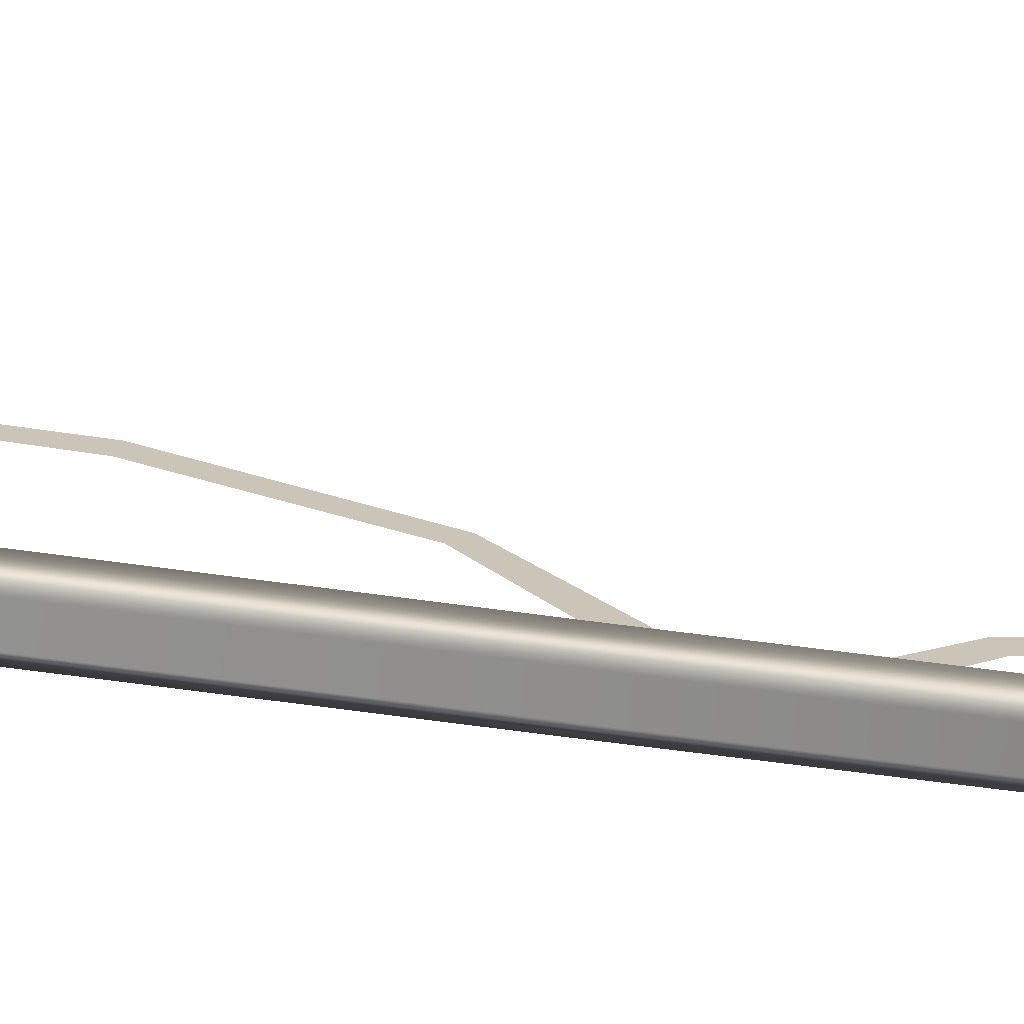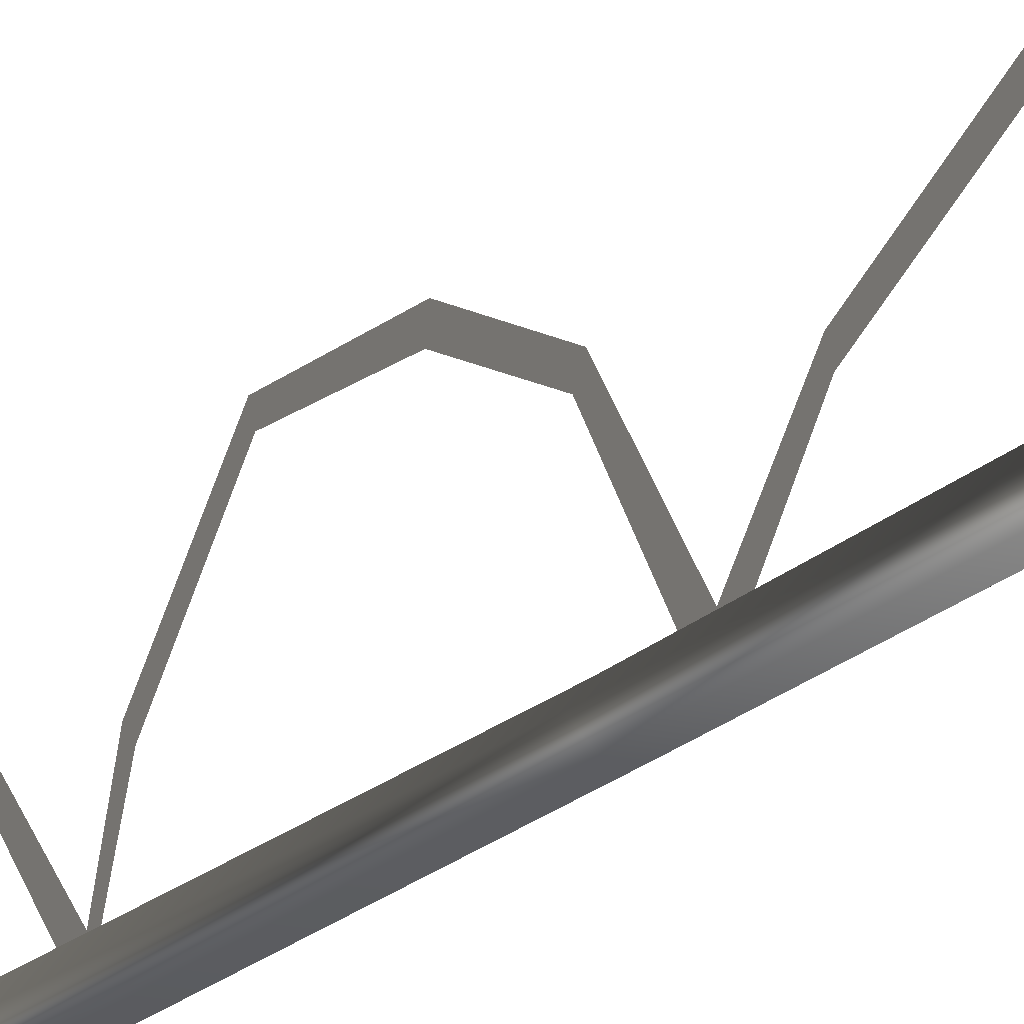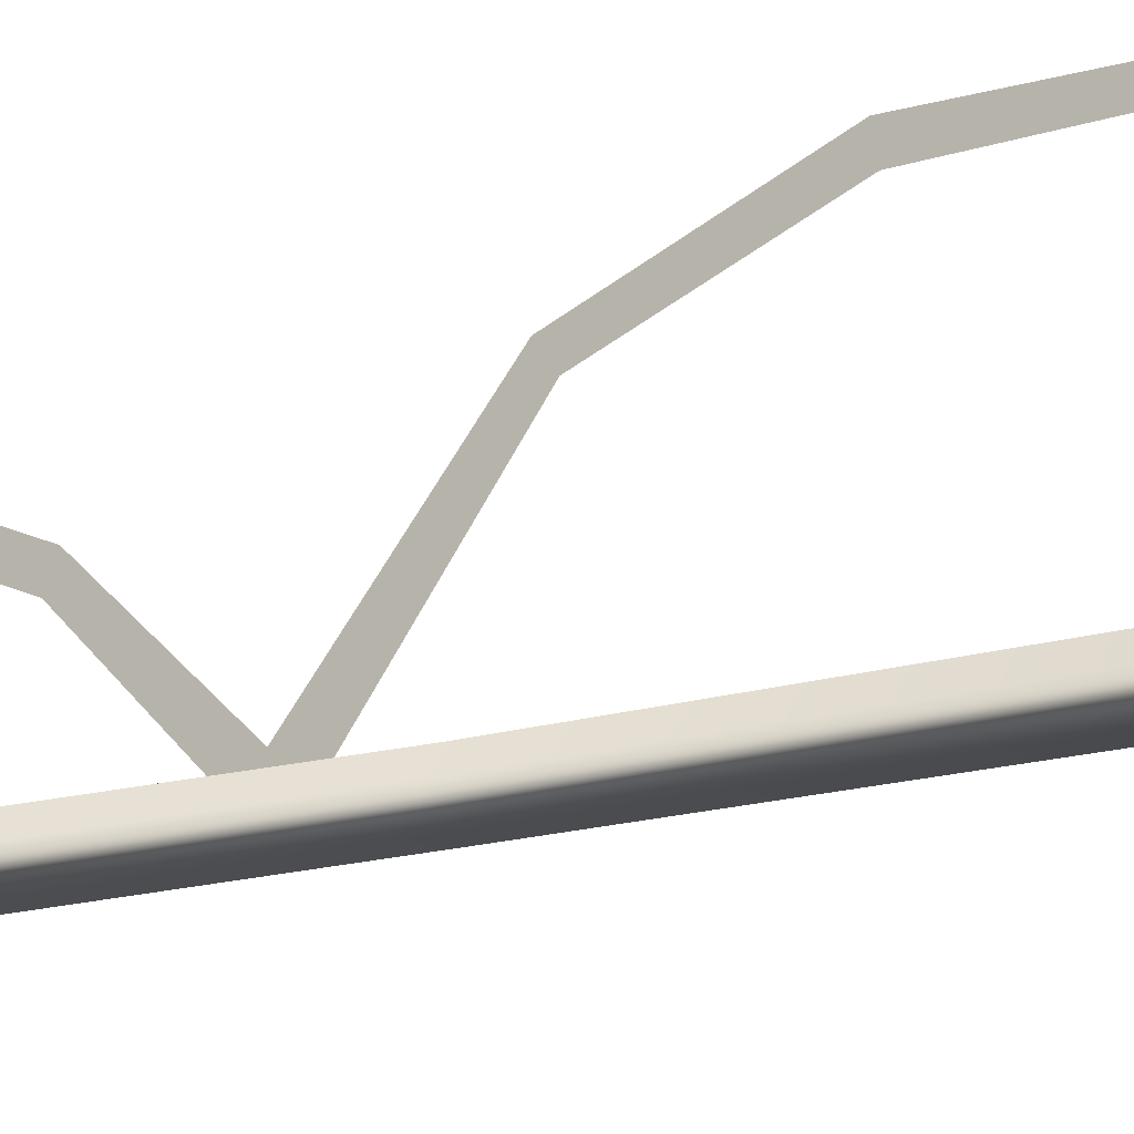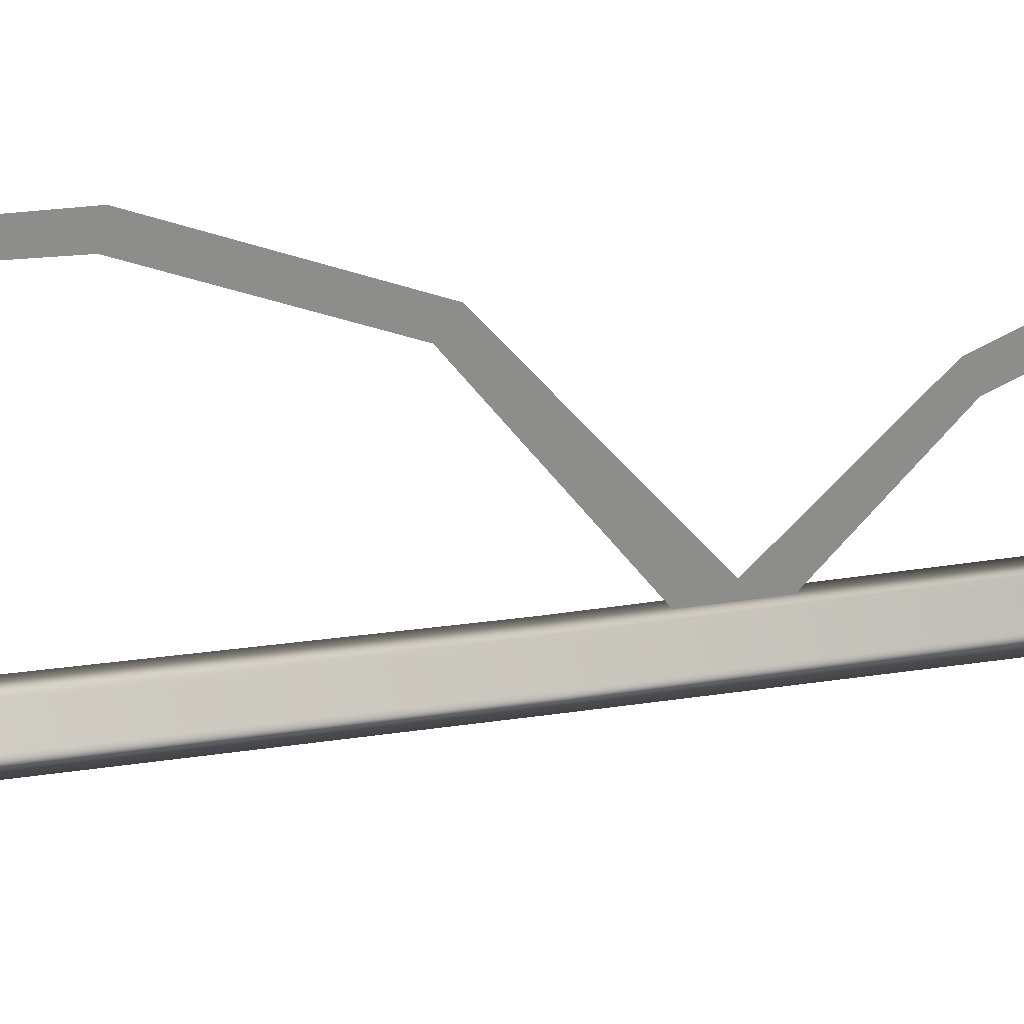
<metadata>
{"format":"obj","ext":"obj","renderer":"f3d","projection":"perspective","resolution":1024,"background":"white","views":[{"elev":-70.3,"azim":82.5,"up":"+Z"},{"elev":-15.7,"azim":153.9,"up":"+Z"},{"elev":-14.0,"azim":-56.1,"up":"+Z"},{"elev":25.5,"azim":75.2,"up":"+Z"}]}
</metadata>
<code>
g wpn_fishingPole_geo
v -0.008115 0.1634 -0.0167
v -0.008115 0.6757 -0.01982
v -0.008115 1.22 -0.01907
v -0.008115 1.556 -0.01757
v -0.01529 2.144 -0.01572
v -0.01529 2.481 -0.01454
v -0.01529 2.472 0.01118
v -0.01529 2.144 0.01364
v -0.008115 1.556 0.01475
v -0.008115 1.214 0.01187
v -0.008115 0.6841 0.01591
v -0.008115 0.1633 0.01897
v 0.02016 2.144 0.01364
v 0.02016 2.144 -0.01572
v 0.02016 2.481 -0.01454
v 0.02016 2.472 0.01118
v 0.01328 1.556 0.01475
v 0.01328 1.556 -0.01757
v 0.01328 1.214 0.01187
v 0.01328 1.22 -0.01907
v 0.01328 0.6841 0.01591
v 0.01328 0.6757 -0.01982
v 0.01328 0.1634 -0.0167
v 0.01328 0.1633 0.01897
v 0.02333 0.1633 0.001974
v 0.02578 0.6801 -0.001119
v 0.02578 1.217 -0.002877
v 0.02578 1.556 -0.0006535
v 0.02578 2.144 -0.0003551
v 0.02578 2.476 -0.001077
v -0.02016 2.476 -0.001077
v -0.02016 2.144 -0.0003551
v -0.02016 1.556 -0.0006535
v -0.02016 1.217 -0.002877
v -0.02016 0.6801 -0.001119
v -0.01771 0.1633 0.001974
v -0.02336 0.1614 0.04404
v -0.04635 0.1615 0.003319
v 0.05196 0.1615 0.003319
v 0.02791 0.1614 0.04404
v -0.02336 0.1615 -0.04141
v 0.02791 0.1615 -0.04141
v -0.02336 0.1485 0.04526
v -0.04635 0.1486 0.004534
v 0.05196 0.1486 0.004534
v 0.02791 0.1485 0.04526
v -0.02336 0.1487 -0.04019
v 0.02791 0.1487 -0.04019
v -0.01567 0.1467 0.03287
v -0.0319 0.1467 0.004123
v 0.03751 0.1467 0.004123
v 0.02053 0.1467 0.03287
v -0.01567 0.1468 -0.02746
v 0.02053 0.1468 -0.02746
v -0.01567 -0.09383 0.02993
v -0.0319 -0.09377 0.001182
v 0.03751 -0.09377 0.001182
v 0.02053 -0.09383 0.02993
v -0.01567 -0.09371 -0.0304
v 0.02053 -0.09371 -0.0304
v 0 2.472 0.01118
v 0 2.308 0.1062
v 0 2.144 0.1508
v 0 1.981 0.1178
v 0 1.867 0.04012
v 0 1.826 0.09399
v 0 1.726 0.1486
v 0 1.557 0.1776
v 0 1.377 0.1036
v 0 1.291 0.02183
v 0 1.184 0.1485
v 0 1.05 0.2034
v 0 0.886 0.2074
v 0 0.7685 0.1028
v 0 0.7357 0.02427
v 0 0.5989 0.1597
v 0 0.4713 0.1918
v 0 0.2796 0.132
v 0 0.1834 0.03921
v 0 0.1968 0.02703
v 0 0.2775 0.1104
v 0 0.4695 0.1719
v 0 0.597 0.1398
v 0 0.7351 -0.007344
v 0 0.7813 0.08972
v 0 0.8926 0.1909
v 0 1.046 0.1842
v 0 1.173 0.133
v 0 1.286 -0.01506
v 0 1.384 0.08619
v 0 1.557 0.1567
v 0 1.713 0.1319
v 0 1.806 0.08284
v 0 1.858 0.001945
v 0 1.991 0.09909
v 0 2.144 0.1285
v 0 2.295 0.08723
v 0 2.455 -0.0006324
v 0.07082 0.12 0.0281
v 0.07082 0.1334 0.01591
v 0.1147 0.127 0.05323
v 0.1166 0.1464 0.009939
v 0.1131 0.04681 0.01937
v 0.1129 0.07511 0.05815
v 0.117 0.1188 -0.03298
v 0.1152 0.06686 -0.02806
v 0.05099 0.1275 0.03432
v 0.05292 0.1468 -0.008965
v 0.04943 0.04725 0.0004675
v 0.04917 0.07555 0.03924
v 0.05332 0.1192 -0.05188
v 0.0515 0.06731 -0.04696
v 0.08493 0.1219 0.03723
v 0.08343 0.07907 0.04128
v 0.08364 0.05576 0.00934
v 0.08535 0.07228 -0.02974
v 0.08685 0.1151 -0.03379
v 0.08652 0.1378 0.001569
v -0.008115 0.1633 0.01897
v -0.01771 0.1633 0.001974
v 0.02333 0.1633 0.001974
v 0.01328 0.1633 0.01897
v -0.008115 0.1634 -0.0167
v 0.01328 0.1634 -0.0167
v -0.02336 0.1614 0.04404
v -0.04635 0.1615 0.003319
v 0.05196 0.1615 0.003319
v 0.02791 0.1614 0.04404
v -0.02336 0.1615 -0.04141
v 0.02791 0.1615 -0.04141
v -0.02336 0.1485 0.04526
v -0.04635 0.1486 0.004534
v 0.05196 0.1486 0.004534
v 0.02791 0.1485 0.04526
v -0.02336 0.1487 -0.04019
v 0.02791 0.1487 -0.04019
v -0.01567 0.1467 0.03287
v -0.0319 -0.09377 0.001182
v -0.0319 0.1467 0.004123
v -0.01567 -0.09383 0.02993
v 0.03751 0.1467 0.004123
v 0.02053 -0.09383 0.02993
v 0.02053 0.1467 0.03287
v 0.03751 -0.09377 0.001182
v -0.01567 -0.09371 -0.0304
v -0.01567 0.1468 -0.02746
v 0.02053 -0.09371 -0.0304
v 0.02053 0.1468 -0.02746
v 0.1129 0.07511 0.05815
v 0.1166 0.1464 0.009939
v 0.1131 0.04681 0.01937
v 0.1147 0.127 0.05323
v 0.117 0.1188 -0.03298
v 0.1152 0.06686 -0.02806
v 0.05099 0.1275 0.03432
v 0.04917 0.07555 0.03924
v 0.04943 0.04725 0.0004675
v 0.0515 0.06731 -0.04696
v 0.05332 0.1192 -0.05188
v 0.05292 0.1468 -0.008965
g wpn_fishingPole_geo_0
f 57 56 59
f 55 56 57
f 58 55 57
f 60 57 59
f 62 98 61
f 97 98 62
f 63 97 62
f 96 97 63
f 64 96 63
f 95 96 64
f 65 95 64
f 94 95 65
f 93 94 65
f 79 80 81
f 100 80 79
f 99 100 79
f 109 108 111
f 107 108 109
f 110 107 109
f 112 109 111
f 151 154 153
f 150 151 153
f 149 151 150
f 152 149 150
f 30 6 31
f 16 30 31
f 13 30 16
f 7 13 16
f 8 13 7
f 31 8 7
f 32 8 31
f 6 32 31
f 5 32 6
f 15 5 6
f 14 5 15
f 30 14 15
f 29 14 30
f 13 29 30
f 17 29 13
f 8 17 13
f 9 17 8
f 32 9 8
f 33 9 32
f 5 33 32
f 4 33 5
f 14 4 5
f 18 4 14
f 29 18 14
f 28 18 29
f 17 28 29
f 19 28 17
f 9 19 17
f 10 19 9
f 33 10 9
f 34 10 33
f 4 34 33
f 3 34 4
f 18 3 4
f 20 3 18
f 28 20 18
f 27 20 28
f 19 27 28
f 21 27 19
f 10 21 19
f 11 21 10
f 34 11 10
f 35 11 34
f 3 35 34
f 2 35 3
f 20 2 3
f 22 2 20
f 27 22 20
f 26 22 27
f 21 26 27
f 25 26 21
f 24 25 21
f 11 12 24
f 36 12 11
f 35 36 11
f 1 36 35
f 2 1 35
f 22 1 2
f 23 26 25
f 22 26 23
f 1 22 23
f 37 119 38
f 122 119 37
f 40 122 37
f 121 122 40
f 39 121 40
f 124 121 39
f 42 124 39
f 123 124 42
f 41 123 42
f 120 123 41
f 38 120 41
f 119 120 38
f 43 125 44
f 128 125 43
f 46 128 43
f 127 128 46
f 45 127 46
f 130 127 45
f 48 130 45
f 129 130 48
f 47 129 48
f 126 129 47
f 44 126 47
f 125 126 44
f 49 131 50
f 134 131 49
f 52 134 49
f 133 134 52
f 51 133 52
f 136 133 51
f 54 136 51
f 135 136 54
f 53 135 54
f 132 135 53
f 50 132 53
f 131 132 50
f 140 137 138
f 143 137 140
f 142 143 140
f 141 143 142
f 144 141 142
f 148 141 144
f 147 148 144
f 146 148 147
f 145 146 147
f 139 146 145
f 138 139 145
f 137 139 138
f 88 70 71
f 72 88 71
f 87 88 72
f 73 87 72
f 86 87 73
f 74 86 73
f 85 86 74
f 75 85 74
f 84 85 75
f 83 84 75
f 82 77 78
f 76 77 82
f 83 76 82
f 75 76 83
f 81 78 79
f 82 78 81
f 93 65 66
f 67 93 66
f 92 93 67
f 68 92 67
f 91 92 68
f 69 91 68
f 90 91 69
f 70 90 69
f 89 90 70
f 88 89 70
f 113 101 118
f 104 101 113
f 114 104 113
f 103 104 114
f 115 103 114
f 106 103 115
f 116 106 115
f 105 106 116
f 117 105 116
f 102 105 117
f 118 102 117
f 101 102 118
f 113 155 114
f 160 155 113
f 118 160 113
f 159 160 118
f 117 159 118
f 158 159 117
f 116 158 117
f 157 158 116
f 115 157 116
f 156 157 115
f 114 156 115
f 155 156 114
f 16 31 7
f 21 11 24
f 15 6 30

</code>
